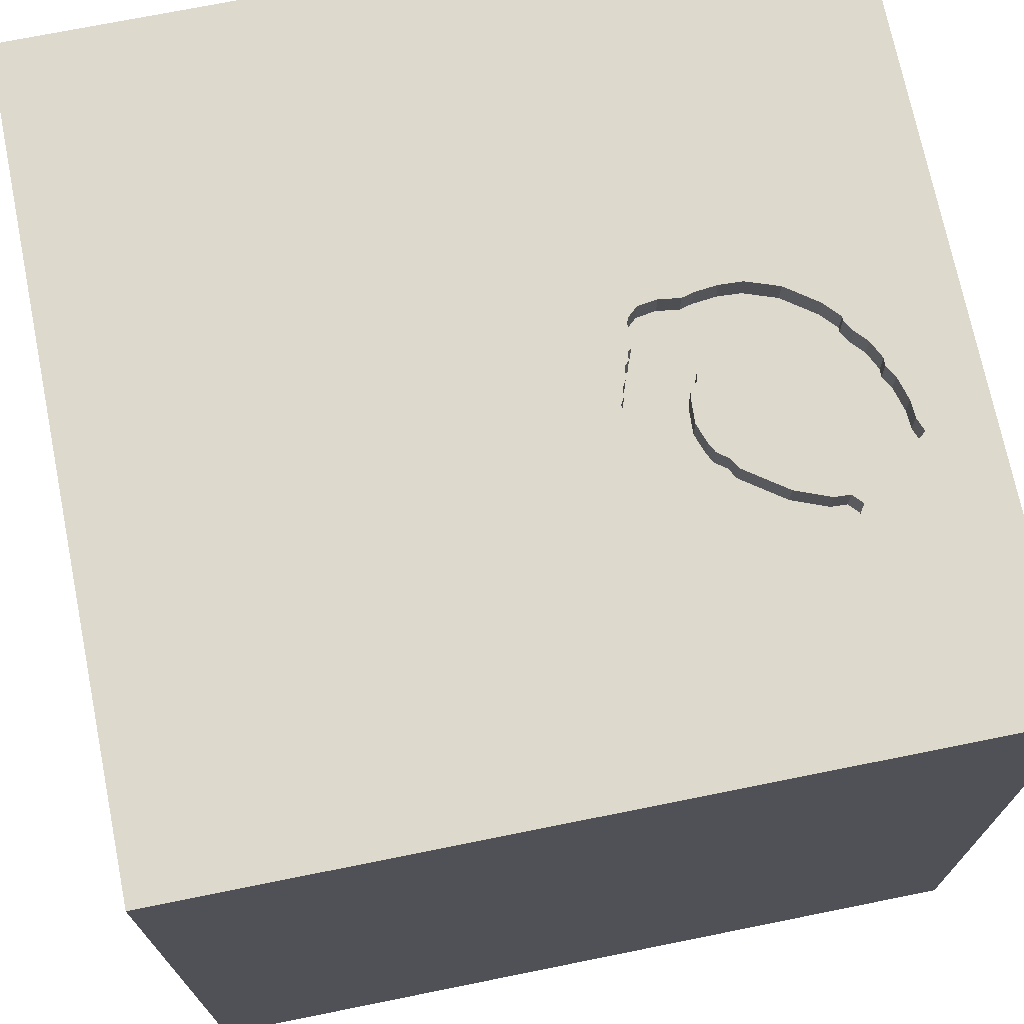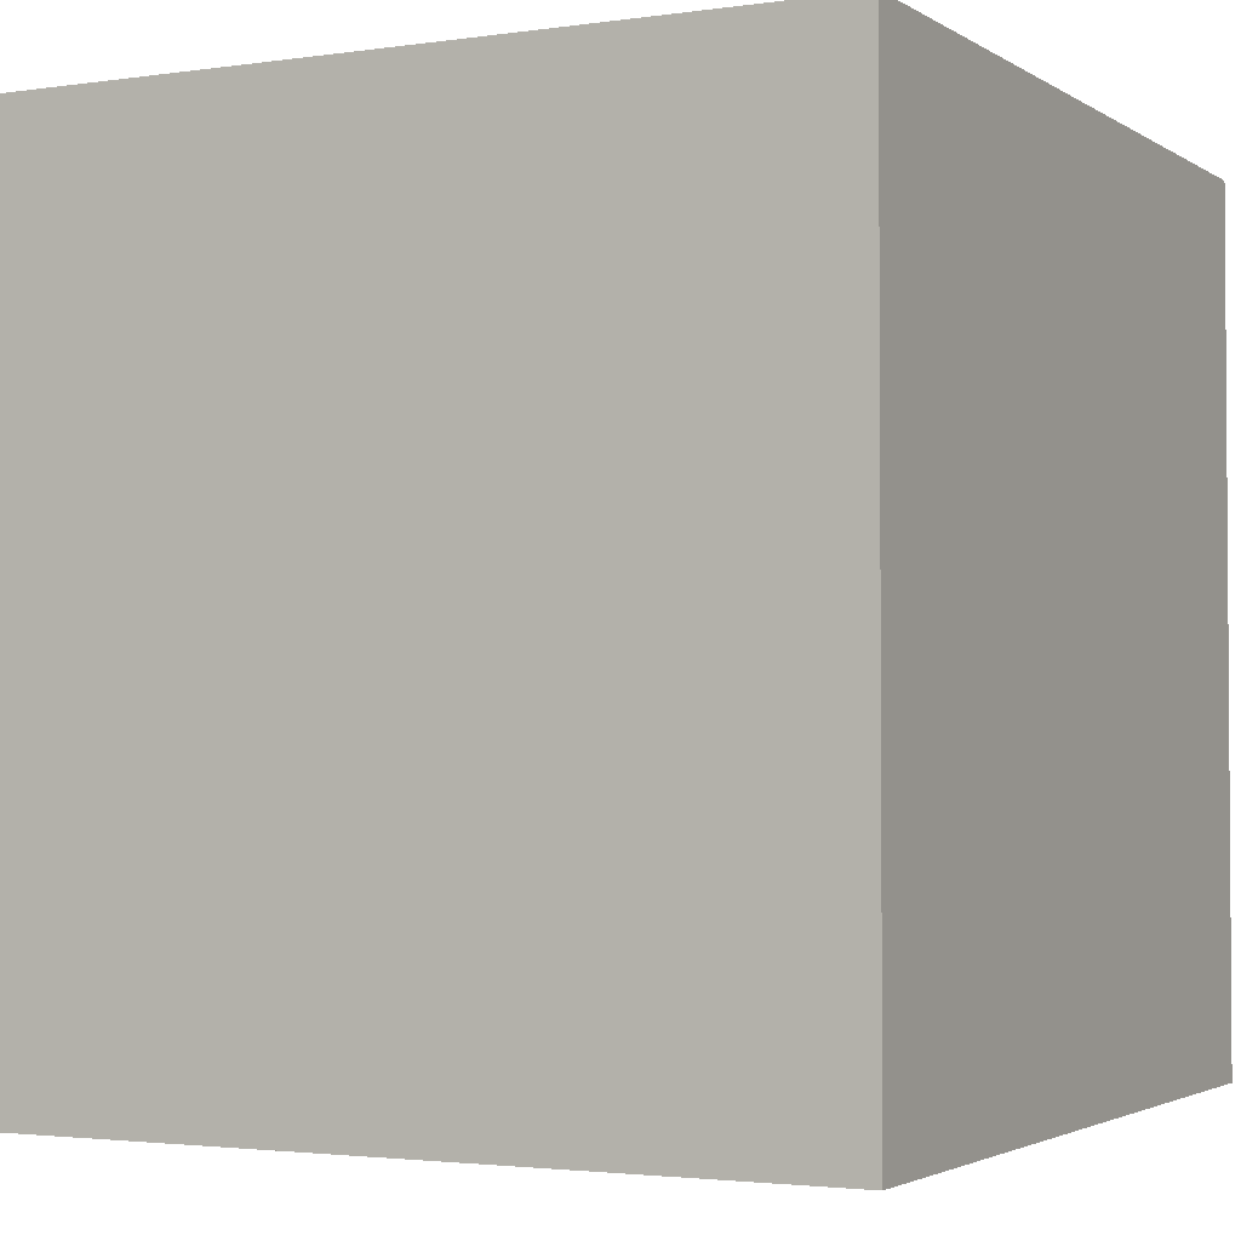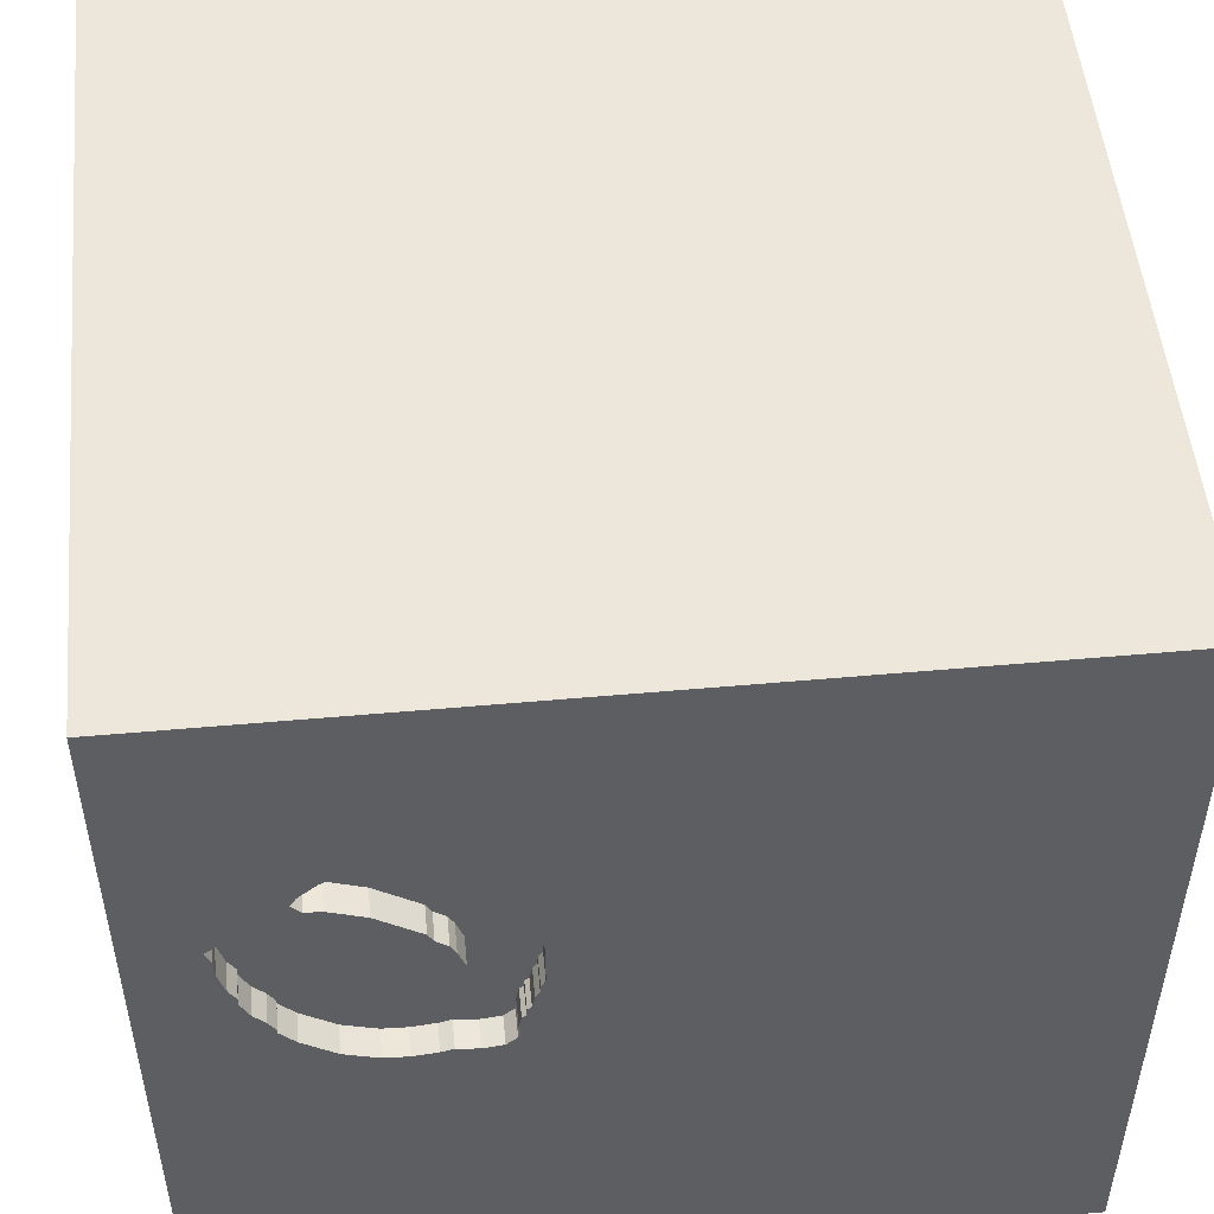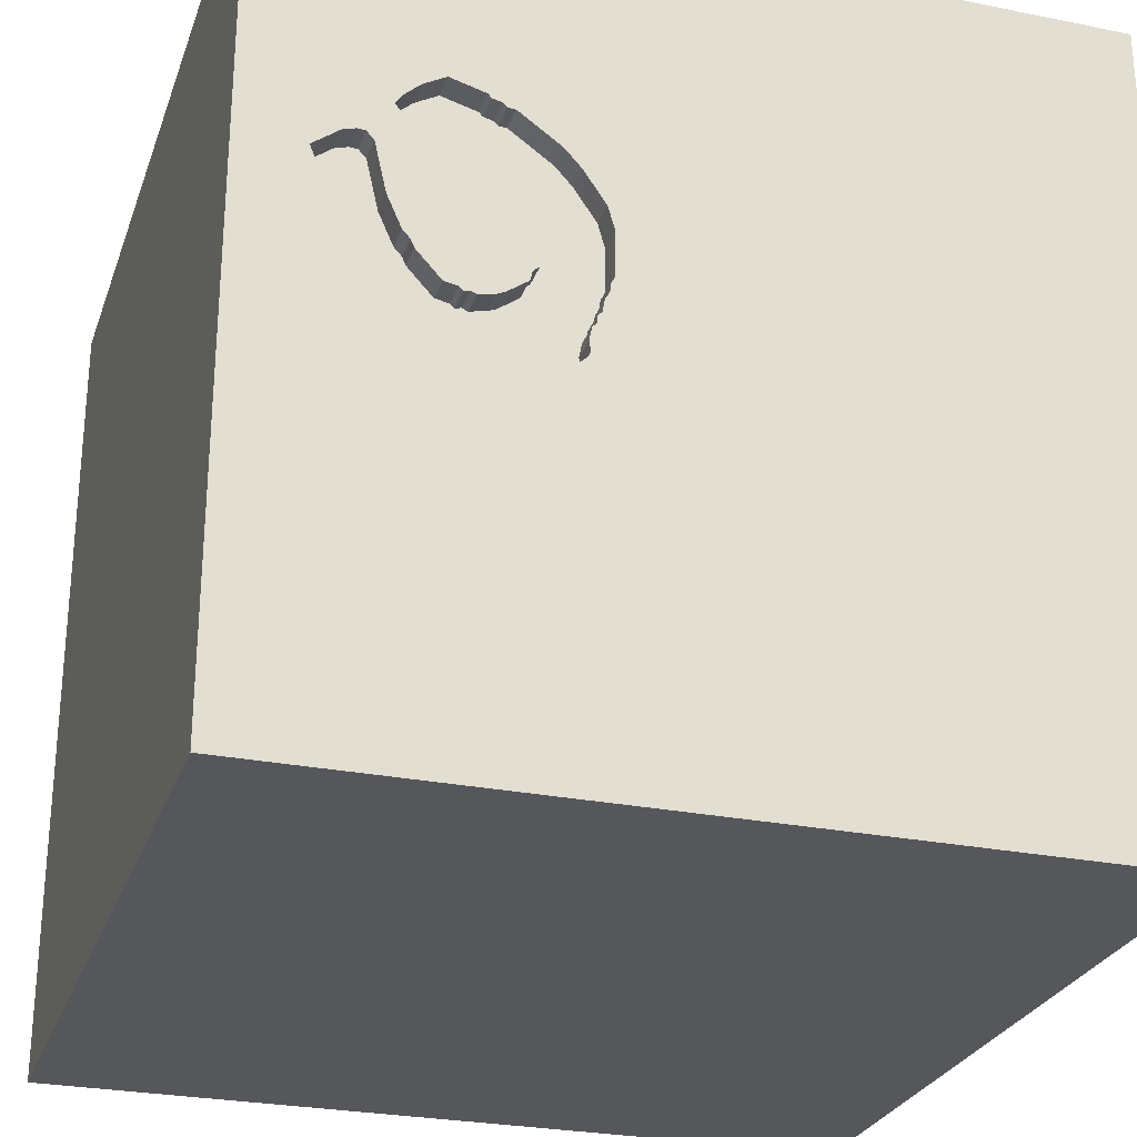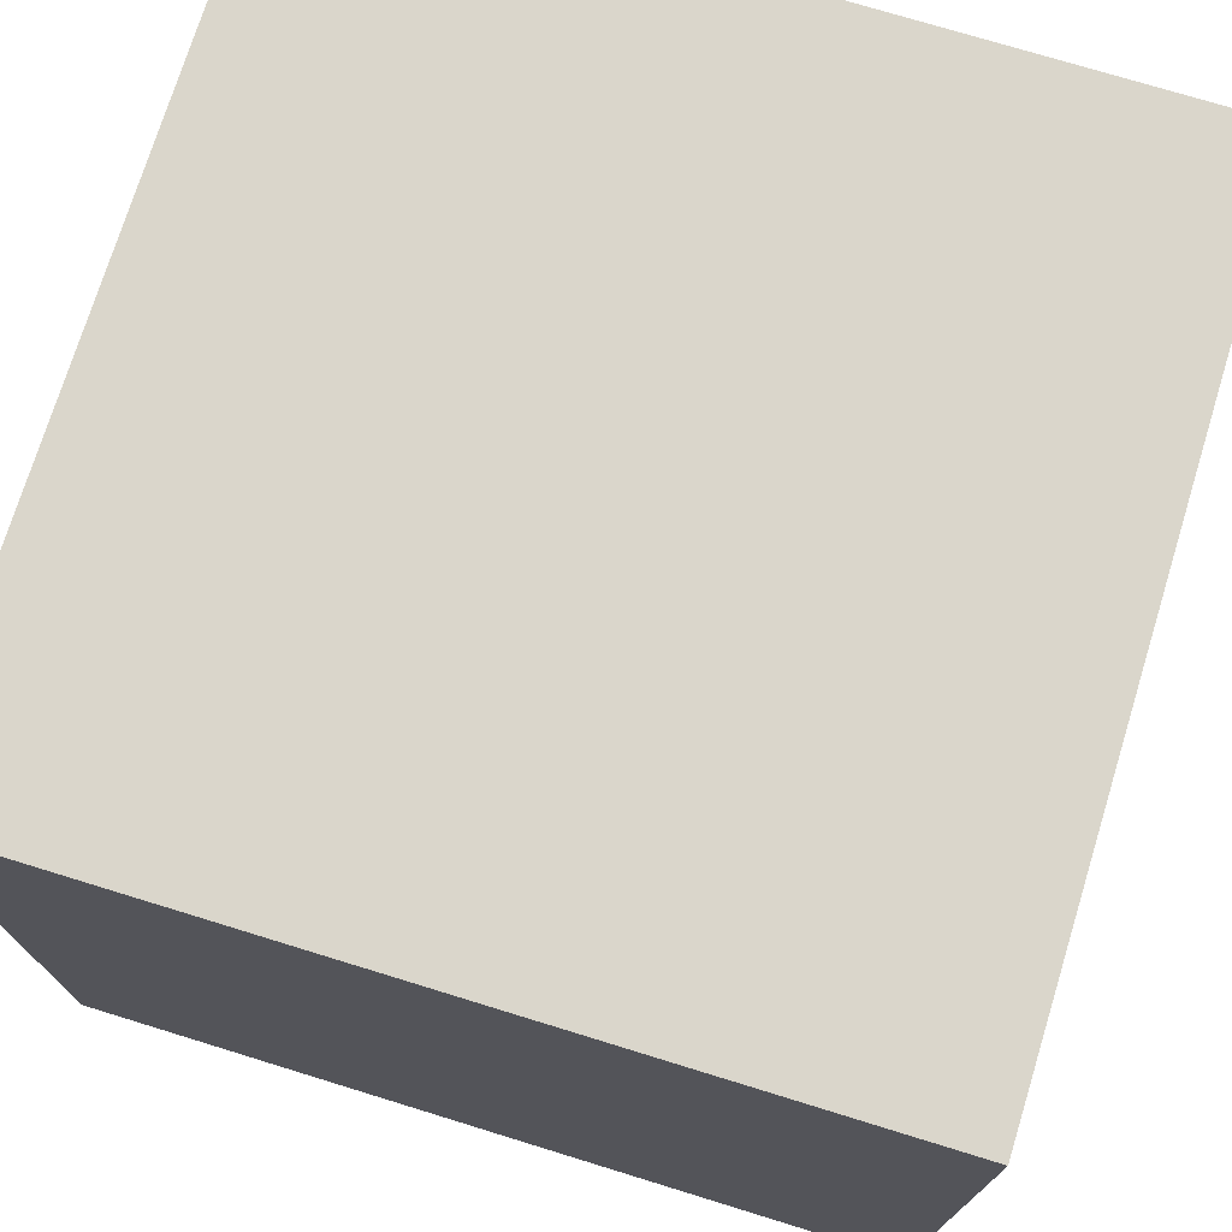
<metadata>
{"format":"obj","ext":"obj","renderer":"f3d","projection":"perspective","resolution":1024,"background":"white","views":[{"elev":71.9,"azim":-11.4,"up":"+Y"},{"elev":-2.5,"azim":117.2,"up":"+Y"},{"elev":50.9,"azim":174.4,"up":"+Z"},{"elev":-27.1,"azim":162.7,"up":"+Z"},{"elev":74.1,"azim":107.1,"up":"+Z"}]}
</metadata>
<code>
o horseshoe_118
v 1.108 1.5 0.5595
v 0.3209 1.5 0.1936
v 0.3209 1.4 0.1936
v 0.7232 1.5 0.7735
v 1.228 1.5 0.3176
v 1.191 1.5 0.2026
v 1.191 1.4 0.2026
v 0.9215 1.5 0.6349
v 0.9215 1.4 0.6349
v 0.3197 1.5 0.3564
v 0.3785 1.5 0.03668
v 0.5542 1.5 -0.1378
v 0.6462 1.5 0.4793
v 0.6462 1.4 0.4793
v -0.8984 -0.651 1.5
v -0.8464 0.6706 -1.5
v -1.029 -1.5 -0.05208
v -0.6641 -1.5 -0.4948
v -1.068 -1.5 0.5469
v -0.6022 -0.8236 -1.5
v 1.04 1.5 -0.02457
v 1.04 1.4 -0.02457
v 0.5615 1.5 0.6826
v 1.094 1.5 0.03481
v 1.094 1.4 0.03481
v 0.4252 1.5 -0.1161
v 0.5925 1.5 -0.1324
v 0.7667 1.5 0.0606
v 1.119 1.5 0.09274
v 0.4038 1.5 -0.04289
v 0.5462 1.5 0.2193
v 0.6641 0.7422 -1.5
v 0.4427 0.1562 1.5
v -0.01302 0.9896 1.5
v 0.4297 -0.4883 1.5
v 0.2083 -1.5 0.5469
v 0.4687 -1.5 -0
v 0.3906 -1.5 1.198
v 0.1888 -1.5 -0.5599
v 0.1302 -1.5 -1.5
v 0.4427 -1.5 -1.113
v 0.1042 -1.5 1.5
v 0.5339 0.9115 1.5
v -0.2425 1.5 -1.017
v 0.1562 1.5 0.07812
v 0.2279 1.5 1.077
v 0.1562 1.5 -1.5
v -0.1042 1.5 1.5
v 0.8138 -0.7812 -1.5
v 0.599 -1.224 1.5
v 0.3365 1.5 0.1661
v 1.143 1.5 0.1187
v 0.7098 1.5 0.7586
v 0.7098 1.4 0.7586
v 1.011 1.5 0.6749
v 1.011 1.4 0.6749
v 1.068 1.5 0.5291
v 1.203 1.5 0.2537
v 0.02604 -1.094 1.5
v -0.1562 0.4427 1.5
v -0.2083 -0.5469 1.5
v 0 -1.5 -0
v -0.2344 -1.5 1.055
v 0 -1.5 -1.198
v 0.4067 1.5 -0.09938
v 0.8016 1.5 0.06946
v 0.8016 1.4 0.06946
v 0.6749 1.5 0.7498
v 0.8507 1.5 0.07905
v 0.8507 1.4 0.07905
v 1.159 1.5 0.1373
v 0.8057 1.5 -0.1498
v 0.8057 1.4 -0.1498
v 0.7685 1.5 -0.1517
v 1.198 -0 1.5
v 1.042 -1.5 0.4167
v 1.094 -1.5 -0.1042
v 1.5 -1.5 1.5
v 1.042 -1.5 -0.625
v 1.5 -1.5 -1.5
v 1.113 0.4427 1.5
v 1.145 1.5 0.5543
v 1.5 1.5 -1.5
v 0.9885 1.5 0.7091
v 1.029 -0.3646 1.5
v 0.978 1.5 0.6378
v 0.6749 1.4 0.7498
v 0.6268 1.5 0.4429
v 0.7667 1.4 0.0606
v 1.093 1.5 0.04893
v 0.3365 1.4 0.1661
v 0.855 1.5 0.6089
v 0.4026 1.5 -0.08897
v 0.5859 1.5 0.4125
v 0.5859 1.4 0.4125
v 0.3942 1.5 0.006187
v 0.3942 1.4 0.006187
v 1.216 1.5 0.2747
v 1.216 1.4 0.2747
v 0.8489 1.5 0.8082
v 0.8489 1.4 0.8082
v 0.3197 1.4 0.3564
v 0.6063 1.5 0.4277
v -0.625 0.4687 1.5
v -0.4427 -0.1562 1.5
v -0.4818 -1.5 0.1823
v -0.625 -1.5 1.25
v -0.4427 -1.5 -1.035
v -0.5208 1.25 1.5
v -0.8317 1.5 0.02441
v -0.5208 -1.224 1.5
v -1.5 -0.9115 0.3646
v -1.5 0.4688 -0.9635
v -1.5 0.5729 0.2865
v -1.5 0.6315 1.068
v -1.5 0.3646 -0.4948
v -1.5 0.1823 0.7812
v -1.5 0.1042 -1.5
v -1.5 0.1042 1.5
v -1.5 -0.1823 -1.068
v -1.5 -0.02604 0.1562
v -1.5 -0.2604 1.211
v -1.5 -0.1562 -0.4427
v -1.5 1.224 -0.625
v -1.5 1.25 0.1562
v -1.5 1.5 1.5
v -1.5 1.198 0.625
v -1.5 1.5 -1.5
v -1.5 -0.625 -0.3906
v -1.5 -0.625 -1.198
v -1.5 -1.5 0.1042
v -1.5 -1.5 1.5
v -1.5 -1.5 -1.5
v -1.5 1.5 0.1042
v -1.5 -1.276 0.01302
v -1.5 -1.198 -0.625
v -1.5 -1.224 0.6771
v -1.5 -0.4948 0.6641
v -1.5 0.8333 -0.2083
v 0.9378 1.5 0.1755
v 0.5419 1.5 0.304
v 0.5419 1.4 0.304
v 0.555 1.5 0.1843
v 0.555 1.4 0.1843
v 1.046 1.5 0.4312
v 0.4226 1.5 0.5599
v 1.244 1.5 0.4248
v 1.244 1.4 0.4248
v 0.6268 1.4 0.4429
v 0.5773 1.5 0.1642
v 0.5773 1.4 0.1642
v 0.978 1.4 0.6378
v 0.4038 1.4 -0.04288
v 0.7459 1.5 0.05246
v 0.7459 1.4 0.05246
v 0.5151 1.5 -0.1434
v 0.4829 1.5 0.6267
v 0.9773 1.5 0.2342
v 0.9505 1.5 0.2045
v 0.4438 1.5 -0.1329
v 0.4438 1.4 -0.1329
v 1.159 1.4 0.1373
v 0.5665 1.5 0.3761
v 0.3379 1.5 0.1378
v 0.3379 1.4 0.1378
v 1.262 1.5 0.4753
v 1.262 1.4 0.4753
v 0.6886 1.5 0.0637
v 0.6886 1.4 0.0637
v 0.3779 1.5 0.04784
v 0.3779 1.4 0.04784
v 0.5151 1.4 -0.1434
v 1.354 1.5 0.2083
v 1.093 1.4 0.04893
v 0.924 1.5 -0.1084
v 0.924 1.4 -0.1084
v 1.5 -0.9977 0.6478
v 1.5 -0.8984 -0.931
v 1.5 0.5827 -0.3939
v 1.5 0.1693 0.6738
v 1.5 0.1562 -1.5
v 1.5 0.1302 1.5
v 1.5 -1.5 -0.1302
v 1.5 1.5 0.1042
v 1.5 1.5 1.5
v 0.7249 1.5 0.5352
v 0.6355 1.5 -0.1443
v 0.6355 1.4 -0.1443
v 0.6332 1.5 0.7335
v 0.6332 1.4 0.7335
v -1.276 -0.01302 1.5
v -1.302 -1.5 -0.638
v -1.198 0.625 1.5
v 0.9885 1.4 0.7091
v 0.4507 1.5 0.591
v 0.3535 1.5 0.1103
v 0.6742 1.5 0.07004
v 0.721 1.5 -0.1541
v 0.5665 1.4 0.3761
v 1.028 1.5 0.3501
v 1.028 1.4 0.3501
v 1.095 1.5 0.5588
v 1.095 1.4 0.5588
v 1.068 1.4 0.5291
v 0.4829 1.4 0.6267
v 0.3794 1.5 0.01959
v 0.3794 1.4 0.01959
v 0.5925 1.4 -0.1324
v 0.3436 1.5 0.4426
v 0.721 1.4 -0.1541
v 1.167 1.5 0.5483
v 1.167 1.4 0.5483
v 1.12 -1.5 0.8333
v 1.042 1.5 -0.4102
v 1.24 1.5 0.3609
v 0.7232 1.4 0.7735
v 0.7882 1.5 0.05462
v 0.7882 1.4 0.05462
v 0.3535 1.4 0.1103
v 0.6597 1.5 0.07638
v 0.6597 1.4 0.07638
v 0.8262 1.5 0.07426
v 0.6615 1.5 0.7349
v 0.6615 1.4 0.7349
v 0.4067 1.4 -0.09938
v 0.3631 1.5 0.06124
v 0.4528 1.5 0.5933
v 0.3631 1.4 0.06124
v 0.982 1.5 -0.06648
v 1.124 1.5 0.5603
v 1.124 1.4 0.5603
v 0.3985 1.5 -0.07855
v 0.3985 1.4 -0.07855
v 0.7563 1.5 0.05653
v 1.19 1.5 0.2309
v 1.19 1.4 0.2309
v 0.9291 1.5 0.7628
v 0.9291 1.4 0.7628
v 0.4226 1.4 0.5599
v 0.5462 1.4 0.2193
v 0.5862 1.5 0.1293
v 0.5862 1.4 0.1293
v 1.119 1.4 0.09274
v 0.9773 1.4 0.2342
v 0.9505 1.4 0.2045
v 0.6107 1.5 0.4309
v 1.24 1.4 0.3609
v 1.002 1.5 0.6646
v 0.7965 1.5 0.5861
v 0.7965 1.4 0.5861
v 0.9378 1.4 0.1755
v 0.3436 1.4 0.4426
f 137 131 132
f 42 111 132
f 119 122 132
f 107 42 132
f 131 19 132
f 111 15 132
f 132 138 137
f 137 135 131
f 19 107 132
f 132 191 119
f 122 138 132
f 107 63 42
f 15 191 132
f 137 112 135
f 42 59 111
f 138 112 137
f 131 17 19
f 19 63 107
f 111 61 15
f 63 38 42
f 119 115 122
f 42 50 59
f 131 192 17
f 17 106 19
f 19 106 63
f 59 61 111
f 61 105 15
f 105 191 15
f 122 117 138
f 112 129 135
f 135 136 131
f 191 193 119
f 126 115 119
f 115 117 122
f 138 129 112
f 136 133 131
f 78 50 42
f 193 126 119
f 133 192 131
f 106 36 63
f 38 78 42
f 117 121 138
f 138 121 129
f 36 38 63
f 50 35 59
f 59 35 61
f 105 104 191
f 129 136 135
f 192 18 17
f 17 18 106
f 106 62 36
f 104 193 191
f 38 213 78
f 115 114 117
f 117 114 121
f 121 123 129
f 133 18 192
f 36 213 38
f 61 33 105
f 105 60 104
f 129 133 136
f 78 35 50
f 35 33 61
f 104 126 193
f 126 127 115
f 129 130 133
f 18 62 106
f 127 114 115
f 133 108 18
f 62 37 36
f 36 76 213
f 33 60 105
f 123 120 129
f 78 85 35
f 60 34 104
f 104 109 126
f 114 123 121
f 120 130 129
f 18 39 62
f 85 33 35
f 34 109 104
f 114 116 123
f 108 39 18
f 37 76 36
f 62 39 37
f 127 125 114
f 85 75 33
f 33 43 60
f 125 139 114
f 139 116 114
f 108 64 39
f 37 77 76
f 126 134 127
f 123 113 120
f 130 118 133
f 76 78 213
f 180 78 177
f 109 48 126
f 134 125 127
f 116 113 123
f 120 118 130
f 20 133 118
f 43 34 60
f 46 126 48
f 110 126 46
f 110 134 126
f 39 77 37
f 78 182 85
f 75 81 33
f 33 81 43
f 139 113 116
f 133 40 108
f 64 41 39
f 76 183 78
f 180 182 78
f 182 75 85
f 34 48 109
f 125 124 139
f 16 20 118
f 20 40 133
f 40 64 108
f 41 79 39
f 79 77 39
f 77 183 76
f 177 78 183
f 32 20 16
f 179 180 177
f 45 110 46
f 139 124 113
f 134 124 125
f 113 118 120
f 182 81 75
f 44 110 45
f 40 41 64
f 81 185 43
f 10 45 46
f 124 128 113
f 49 20 32
f 49 40 20
f 41 80 79
f 178 177 183
f 178 179 177
f 43 48 34
f 79 183 77
f 46 195 146
f 46 209 10
f 2 51 164
f 164 196 45
f 45 10 2
f 45 2 164
f 45 11 206
f 206 96 30
f 232 93 65
f 45 206 30
f 232 65 45
f 45 30 232
f 128 118 113
f 227 195 46
f 157 227 46
f 209 46 146
f 170 11 45
f 45 196 226
f 226 170 45
f 44 45 65
f 65 26 160
f 44 65 160
f 44 160 156
f 134 128 124
f 185 182 180
f 182 185 81
f 43 185 48
f 68 223 189
f 46 53 68
f 46 68 189
f 157 46 23
f 12 214 44
f 44 156 12
f 110 128 134
f 16 118 128
f 40 80 41
f 79 80 183
f 46 48 185
f 4 53 46
f 23 46 189
f 214 12 27
f 187 198 214
f 214 27 187
f 44 128 110
f 49 80 40
f 178 183 80
f 185 4 46
f 214 198 74
f 179 185 180
f 100 4 185
f 185 237 100
f 214 74 72
f 214 72 175
f 83 44 214
f 84 237 185
f 1 248 55
f 230 1 55
f 84 82 230
f 230 55 84
f 166 84 185
f 248 1 202
f 202 57 86
f 86 248 202
f 84 166 211
f 211 82 84
f 214 175 229
f 214 229 21
f 145 86 57
f 92 8 86
f 166 173 147
f 29 52 214
f 214 21 24
f 24 90 29
f 214 24 29
f 47 44 83
f 47 32 16
f 184 185 179
f 159 86 145
f 159 145 200
f 92 86 186
f 186 249 92
f 184 173 166
f 215 147 173
f 173 5 215
f 47 128 44
f 47 16 128
f 83 32 47
f 181 49 32
f 181 179 178
f 83 184 179
f 184 166 185
f 158 159 200
f 159 186 86
f 98 5 173
f 58 98 173
f 214 52 173
f 83 214 184
f 83 181 32
f 181 80 49
f 181 178 80
f 83 179 181
f 159 88 186
f 6 235 58
f 173 52 71
f 6 58 173
f 173 71 6
f 184 214 173
f 140 88 159
f 88 13 186
f 140 69 220
f 220 88 140
f 246 88 141
f 94 103 246
f 246 141 163
f 163 94 246
f 69 222 66
f 66 217 28
f 220 69 66
f 220 66 28
f 88 220 141
f 28 234 154
f 220 28 154
f 220 241 150
f 31 141 220
f 150 143 31
f 31 220 150
f 154 168 197
f 154 197 220
f 142 240 3
f 240 142 31
f 102 142 3
f 240 91 3
f 141 31 142
f 252 142 102
f 102 3 10
f 240 144 91
f 51 2 3
f 3 91 51
f 142 199 141
f 31 143 144
f 144 240 31
f 142 252 199
f 252 102 209
f 2 10 3
f 10 209 102
f 91 144 219
f 163 141 199
f 143 150 144
f 252 239 199
f 209 146 252
f 165 91 219
f 171 219 144
f 164 51 91
f 91 165 164
f 199 95 163
f 151 144 150
f 239 252 146
f 239 95 199
f 196 164 165
f 165 219 196
f 219 171 228
f 242 171 144
f 94 163 95
f 242 144 151
f 239 146 195
f 195 227 239
f 95 239 205
f 219 228 226
f 226 196 219
f 228 171 226
f 242 97 171
f 103 94 95
f 95 149 103
f 150 241 242
f 242 151 150
f 227 157 205
f 205 239 227
f 95 205 14
f 170 226 171
f 242 153 97
f 207 171 97
f 149 88 246
f 246 103 149
f 14 149 95
f 242 241 220
f 157 23 205
f 14 205 190
f 171 207 11
f 11 170 171
f 153 242 208
f 30 96 97
f 97 153 30
f 96 206 207
f 207 97 96
f 149 14 88
f 221 242 220
f 190 205 23
f 23 189 190
f 14 190 224
f 206 11 207
f 208 172 153
f 221 208 242
f 13 88 14
f 220 197 221
f 250 14 224
f 189 223 224
f 224 190 189
f 172 208 12
f 12 156 172
f 161 153 172
f 221 169 208
f 153 233 30
f 14 250 186
f 186 13 14
f 197 168 169
f 169 221 197
f 54 250 224
f 223 68 224
f 208 27 12
f 153 161 225
f 156 160 161
f 161 172 156
f 169 188 208
f 232 30 233
f 233 153 225
f 250 249 186
f 168 154 169
f 250 54 216
f 54 224 87
f 87 224 68
f 208 188 27
f 225 161 26
f 26 65 225
f 160 26 161
f 210 188 169
f 93 232 233
f 233 225 93
f 250 9 92
f 92 249 250
f 155 169 154
f 250 216 101
f 216 54 4
f 54 87 68
f 68 53 54
f 187 27 188
f 65 93 225
f 198 187 188
f 188 210 198
f 210 169 155
f 8 92 9
f 9 250 101
f 154 234 155
f 4 100 101
f 101 216 4
f 53 4 54
f 73 210 155
f 9 152 86
f 86 8 9
f 238 9 101
f 234 28 89
f 89 155 234
f 210 73 74
f 74 198 210
f 73 155 218
f 152 9 194
f 238 194 9
f 100 237 238
f 238 101 100
f 155 89 218
f 73 72 74
f 176 73 218
f 152 56 86
f 194 56 152
f 194 238 84
f 237 84 238
f 28 217 218
f 218 89 28
f 73 176 72
f 218 70 176
f 56 55 248
f 248 86 56
f 56 194 55
f 84 55 194
f 217 66 218
f 175 72 176
f 218 67 70
f 22 176 70
f 67 218 66
f 176 22 229
f 176 229 175
f 222 69 70
f 70 67 222
f 70 251 22
f 66 222 67
f 21 229 22
f 69 140 70
f 251 70 140
f 174 22 251
f 22 25 21
f 140 159 251
f 22 174 25
f 243 174 251
f 24 21 25
f 245 251 159
f 90 24 25
f 25 174 90
f 29 90 174
f 174 243 29
f 243 251 245
f 245 244 243
f 159 158 244
f 244 245 159
f 243 162 52
f 52 29 243
f 243 244 162
f 158 200 244
f 162 71 52
f 162 244 236
f 201 244 200
f 162 7 71
f 7 162 236
f 236 244 201
f 201 200 145
f 6 71 7
f 7 236 6
f 99 236 201
f 204 201 145
f 145 57 204
f 235 6 236
f 58 235 236
f 236 99 58
f 99 201 247
f 201 204 148
f 99 98 58
f 99 247 5
f 5 98 99
f 148 247 201
f 212 148 204
f 57 202 203
f 203 204 57
f 215 5 247
f 247 148 215
f 212 167 148
f 204 231 212
f 203 231 204
f 203 202 1
f 147 215 148
f 211 166 167
f 167 212 211
f 148 167 147
f 212 231 82
f 82 211 212
f 1 230 231
f 231 203 1
f 166 147 167
f 230 82 231

</code>
